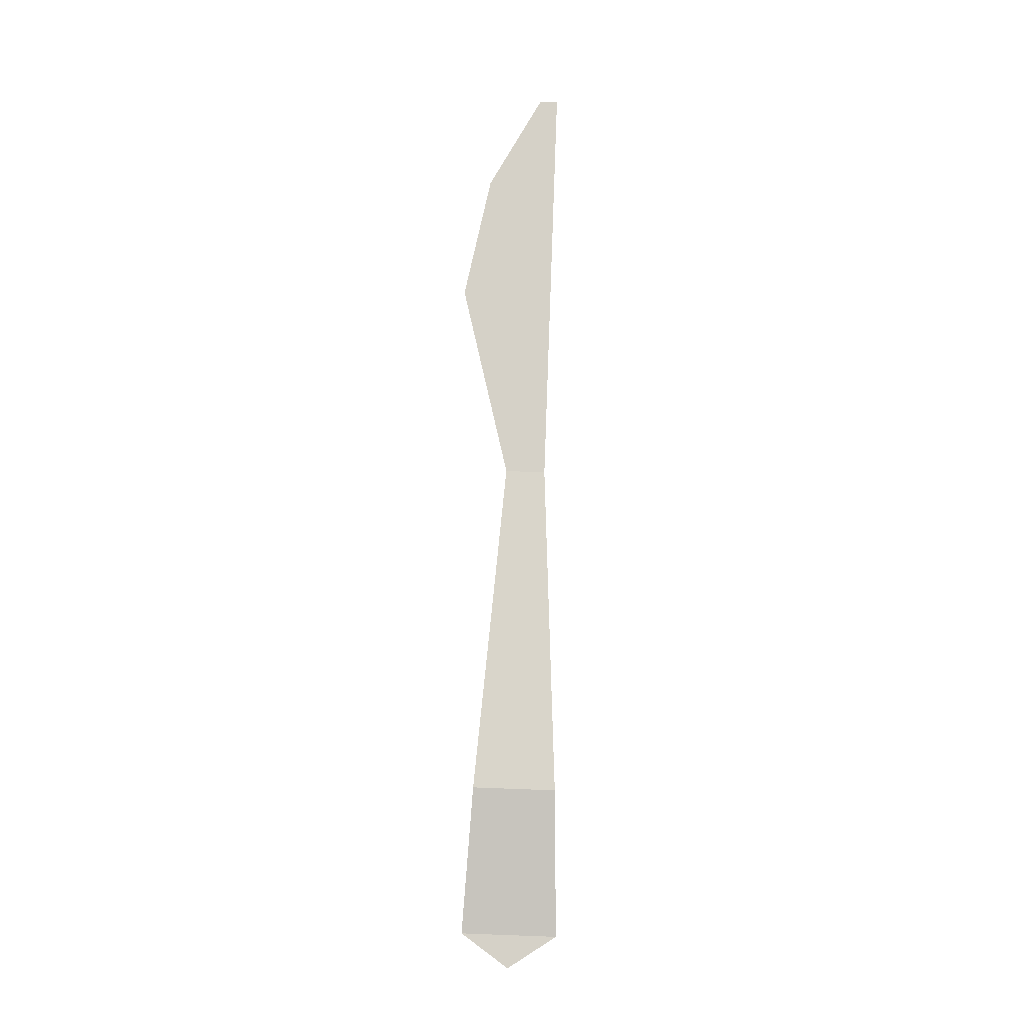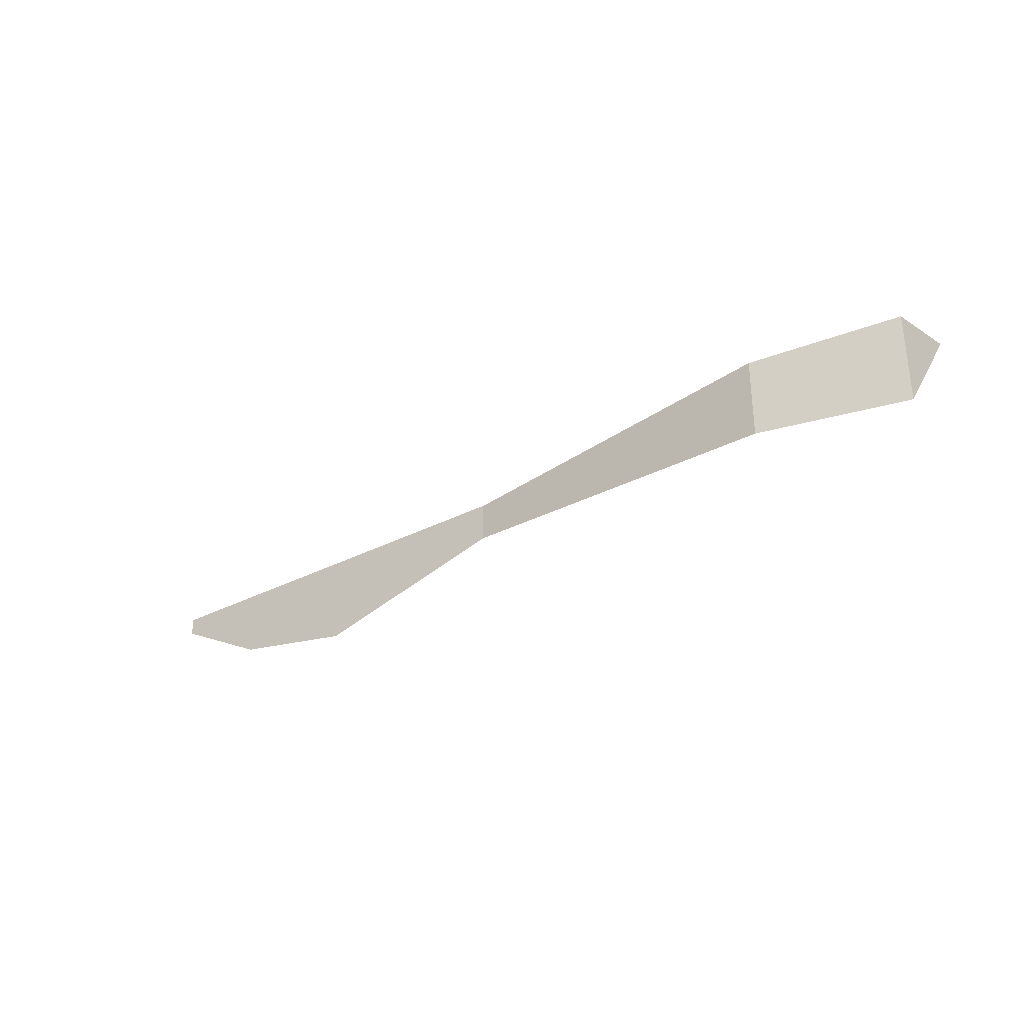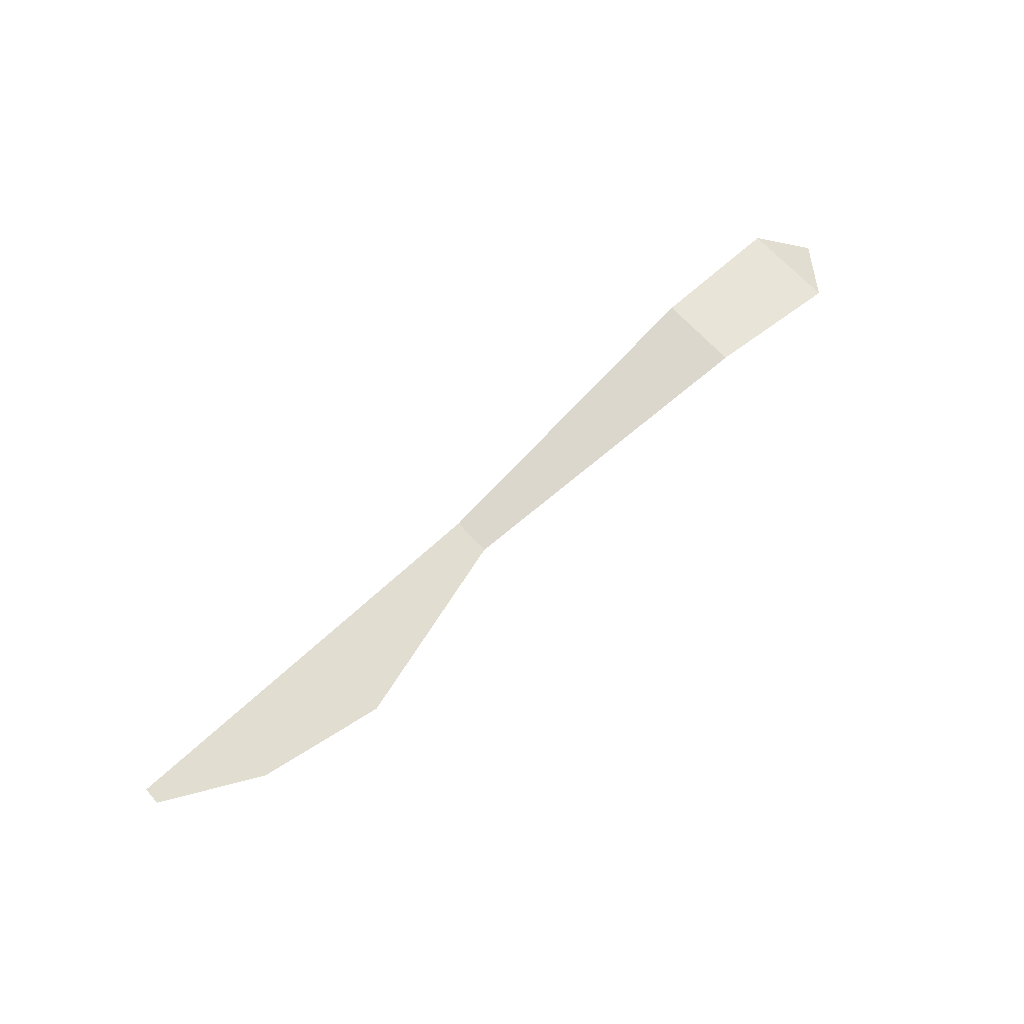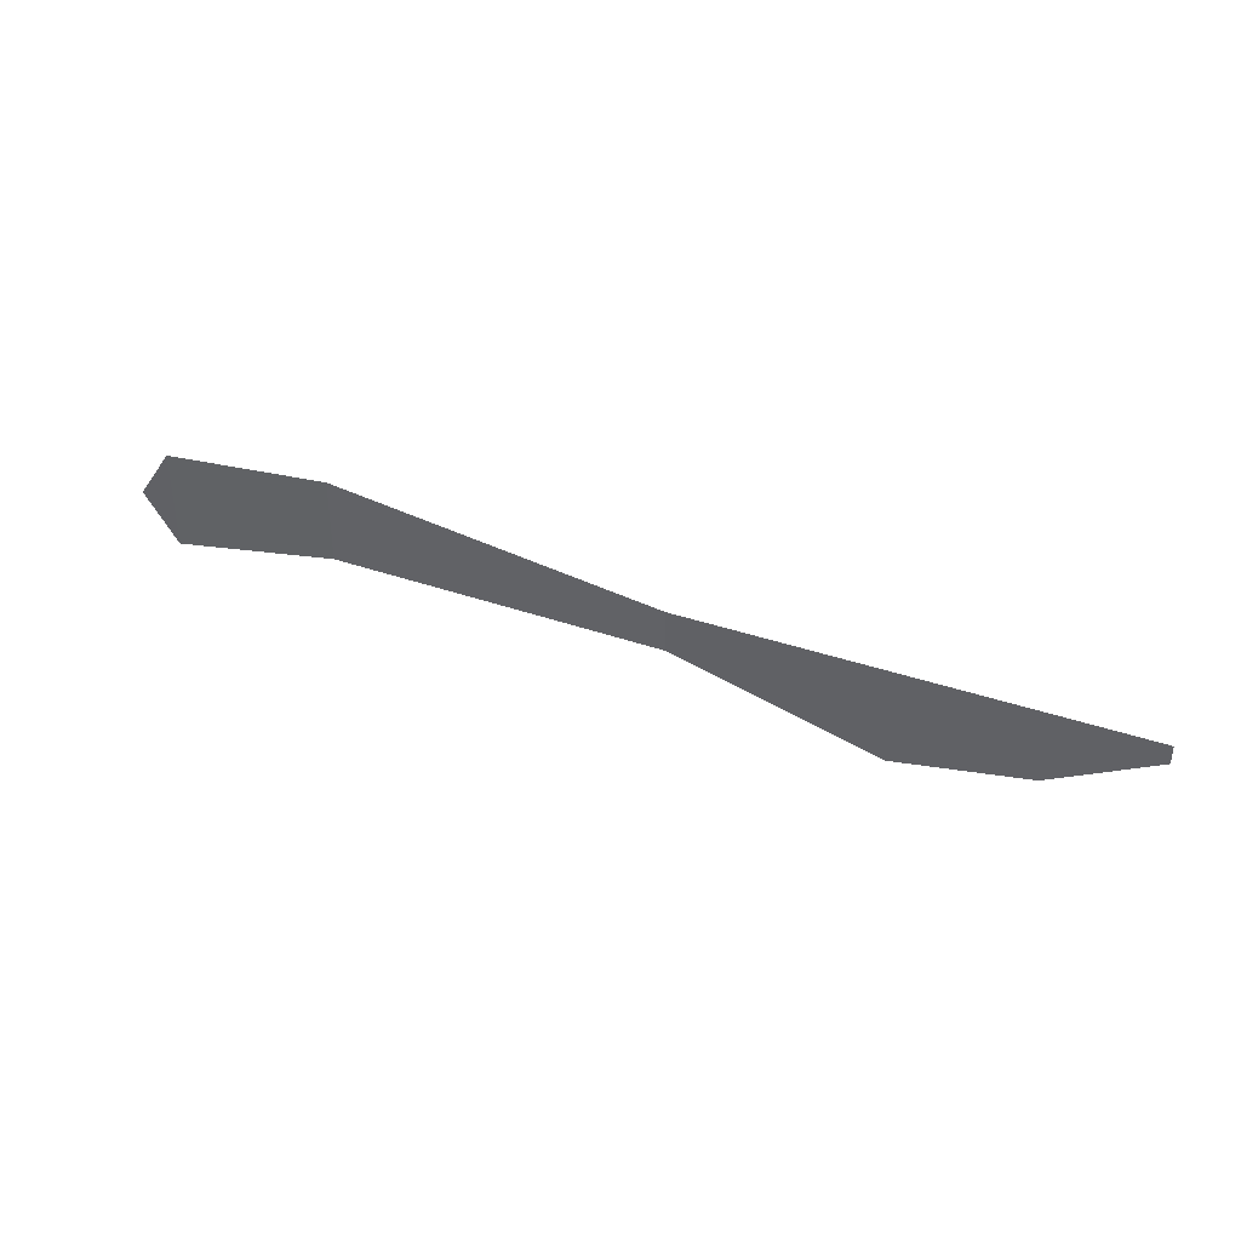
<metadata>
{"format":"obj","ext":"obj","renderer":"f3d","projection":"perspective","resolution":1024,"background":"white","views":[{"elev":79.5,"azim":-87.9,"up":"+Y"},{"elev":-33.0,"azim":-144.5,"up":"+Z"},{"elev":68.5,"azim":137.3,"up":"+Y"},{"elev":37.5,"azim":23.7,"up":"+Z"}]}
</metadata>
<code>
o utensilKnife
v -2.234 0 -0.1821
v -2.403 -0 0.06456
v -2.234 -0 0.3112
v -1.483 0.1424 0.2779
v -1.483 0.1424 -0.1488
v 0.2406 -0 0.1688
v 0.2406 0 -0.03969
v 2.403 -0 0.1688
v 1.251 0 -0.3112
v 1.902 0 -0.1912
v 2.403 -0 0.07663
f 1 2 3
f 4 1 3
f 1 4 5
f 6 5 4
f 5 6 7
f 8 7 6
f 7 8 9
f 9 8 10
f 10 8 11

</code>
